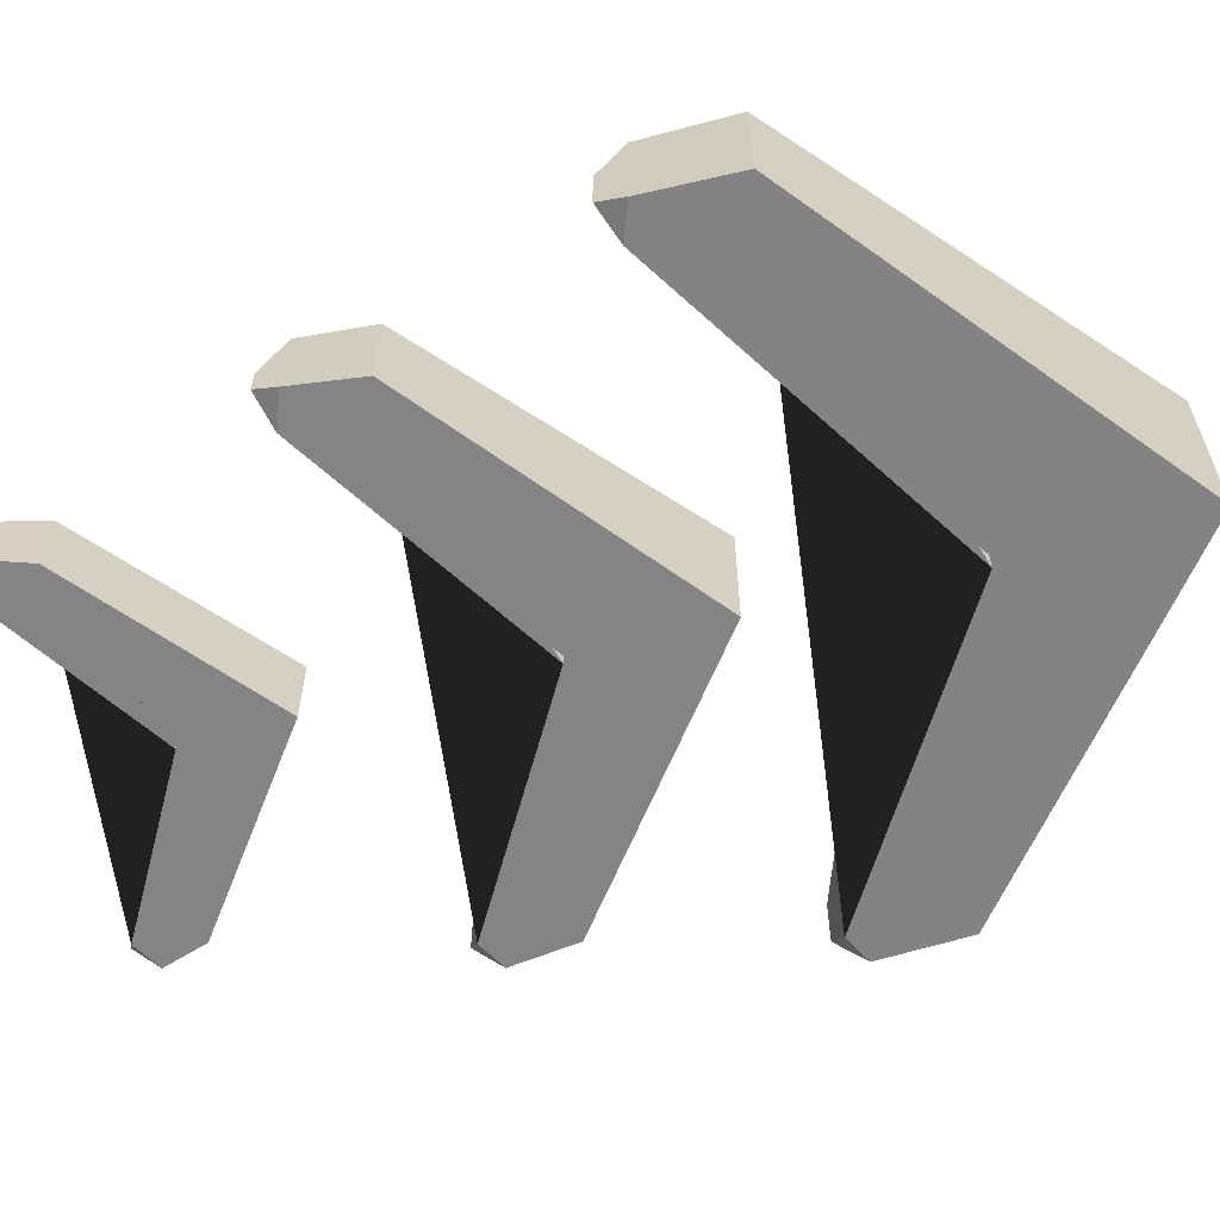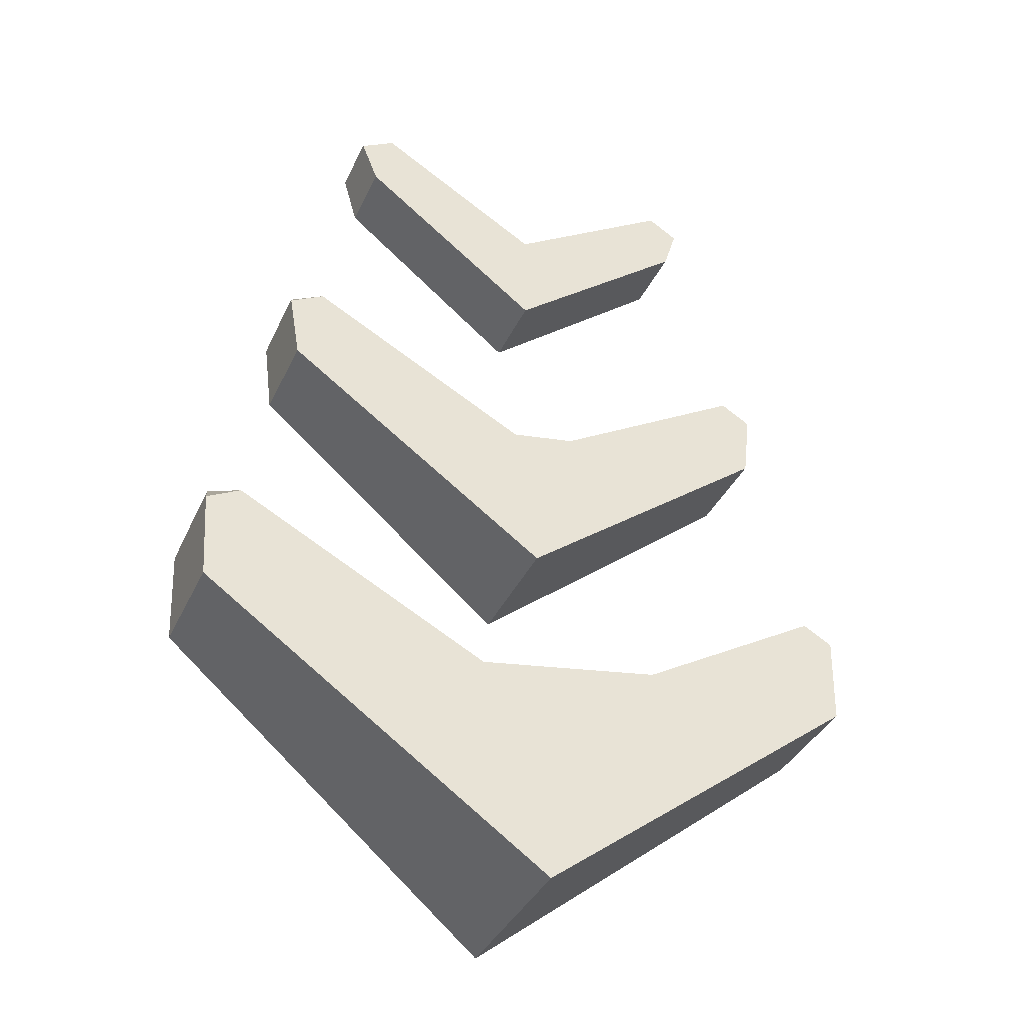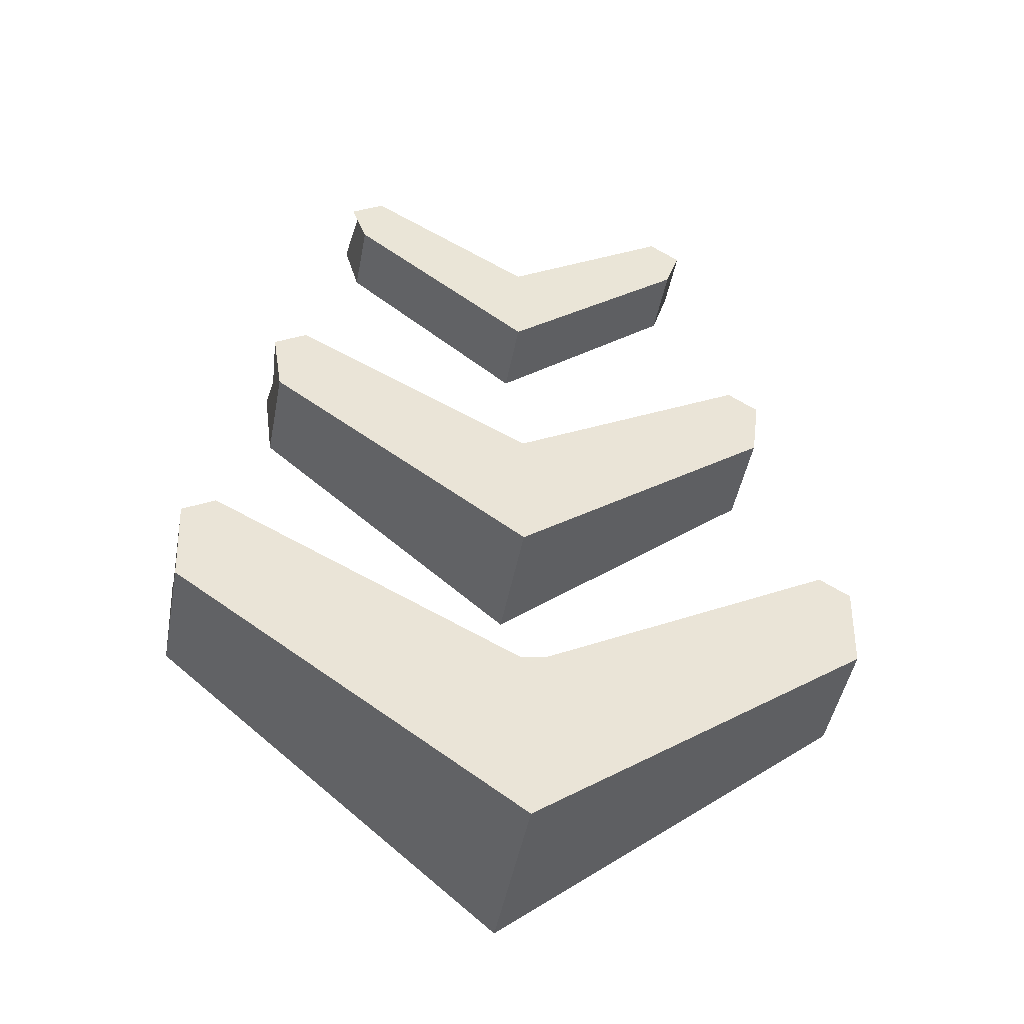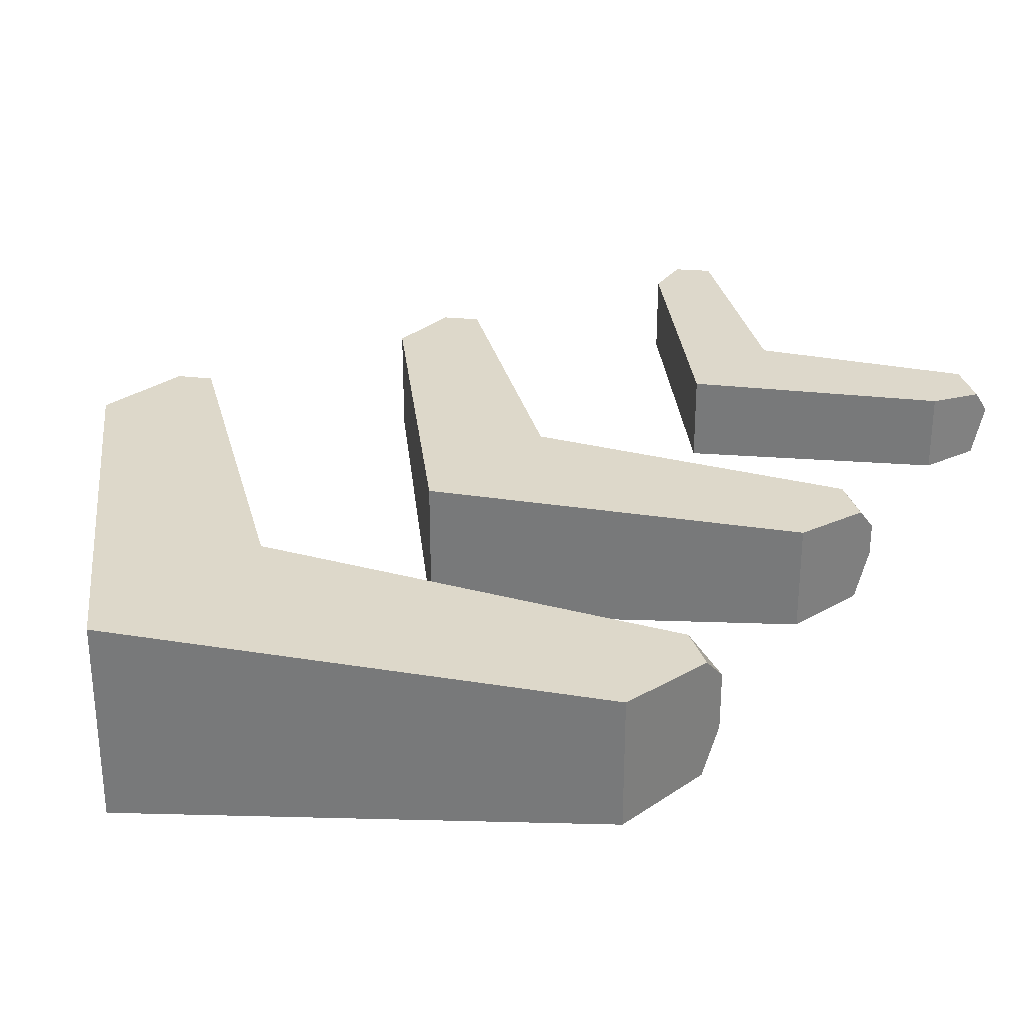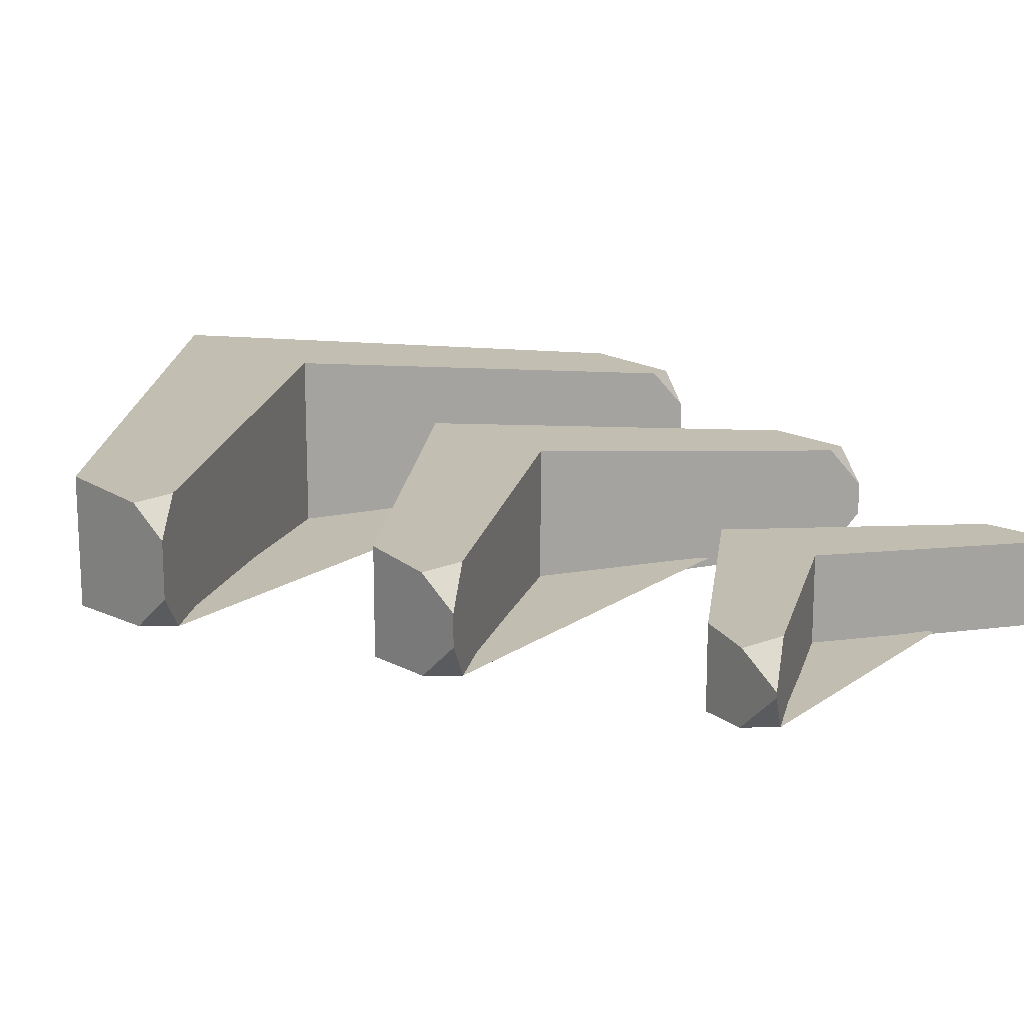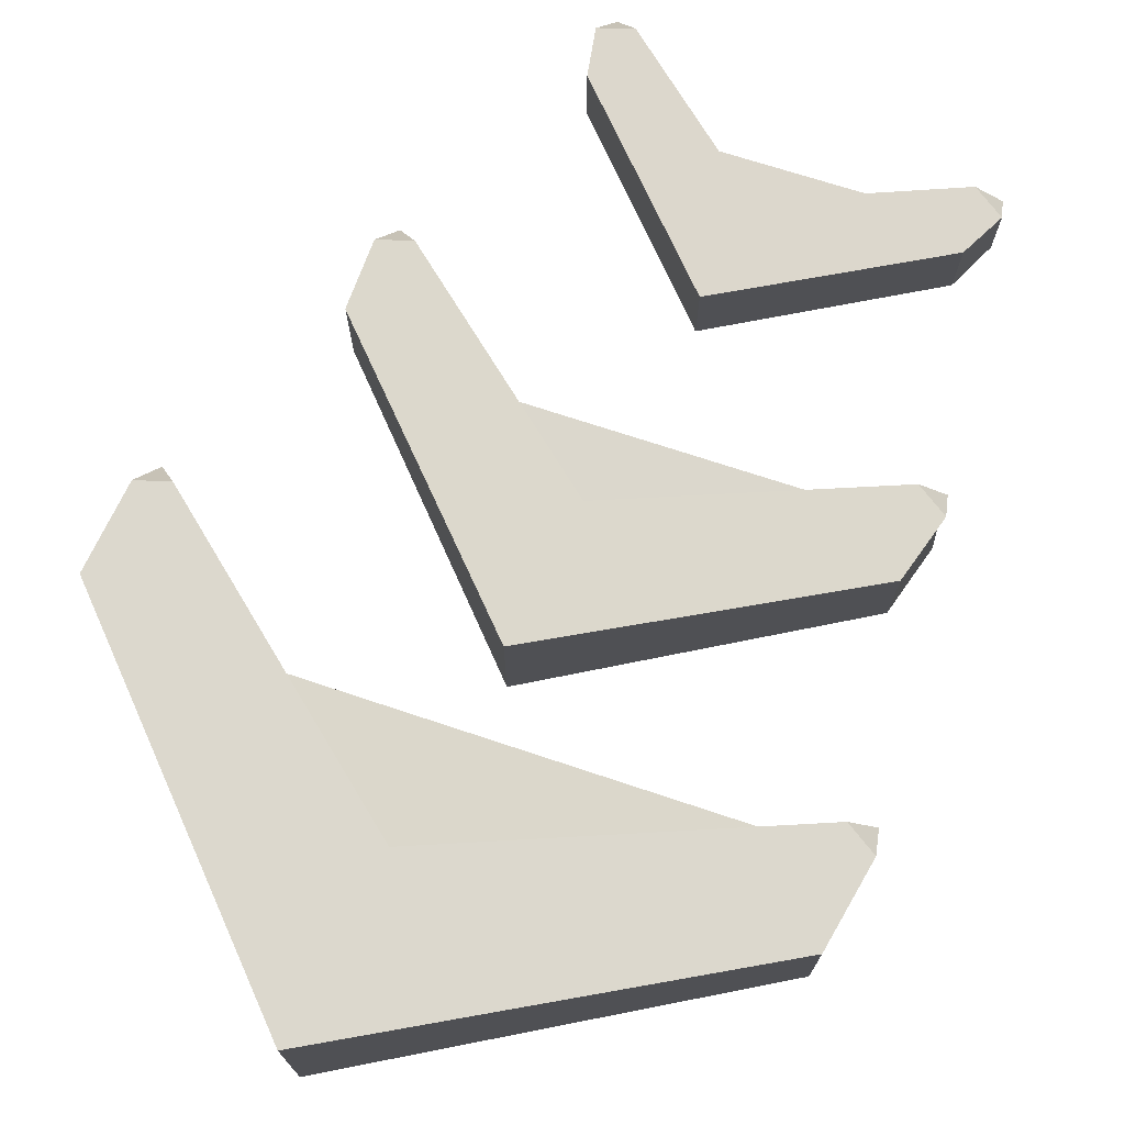
<metadata>
{"format":"obj","ext":"obj","renderer":"f3d","projection":"perspective","resolution":1024,"background":"white","views":[{"elev":-61.4,"azim":-73.2,"up":"+Z"},{"elev":-36.5,"azim":-22.6,"up":"+Y"},{"elev":-45.9,"azim":-10.5,"up":"+Y"},{"elev":31.2,"azim":45.5,"up":"+Z"},{"elev":16.9,"azim":135.3,"up":"+Z"},{"elev":73.0,"azim":27.5,"up":"+Z"}]}
</metadata>
<code>
o Acceleration
v 0.1237 -0.1092 -0.02208
v 0.1133 -0.07111 -0.02233
v 0.1225 -0.06547 -0.009653
v 0.1253 -0.07601 -0.02055
v 0.1237 -0.1092 0.02208
v 0.1133 -0.07111 0.02233
v 0.1253 -0.07601 0.02055
v 0.1225 -0.06547 0.009653
v -0.1237 -0.1092 -0.02208
v -0.1133 -0.07111 -0.02233
v -0.1253 -0.07601 -0.02055
v -0.1225 -0.06547 -0.009653
v -0.1237 -0.1092 0.02208
v -0.1225 -0.06547 0.009653
v -0.1253 -0.07601 0.02055
v -0.1133 -0.07111 0.02233
v -0 -0.2062 0.03355
v -0 -0.1409 0.03355
v -0 -0.2062 -0.03355
v -0 -0.1409 -0.03355
v 0.09551 0.003901 -0.01769
v 0.08718 0.03408 -0.01795
v 0.09633 0.03972 -0.005266
v 0.0991 0.02918 -0.01616
v 0.09551 0.003901 0.01769
v 0.08718 0.03408 0.01795
v 0.0991 0.02918 0.01616
v 0.09633 0.03972 0.005266
v -0.09551 0.003901 -0.01769
v -0.08718 0.03408 -0.01795
v -0.0991 0.02918 -0.01616
v -0.09633 0.03972 -0.005266
v -0.09551 0.003901 0.01769
v -0.09633 0.03972 0.005266
v -0.0991 0.02918 0.01616
v -0.08718 0.03408 0.01795
v -0 -0.07099 0.02406
v -0 -0.01964 0.02406
v -0 -0.07099 -0.02406
v -0 -0.01964 -0.02406
v 0.06667 0.112 -0.01321
v 0.07239 0.1292 -0.01168
v 0.06047 0.1341 -0.01346
v 0.06962 0.1397 -0.000785
v 0.07239 0.1292 -0.01168
v 0.07239 0.1292 0.01168
v 0.06667 0.112 0.01321
v 0.06047 0.1341 0.01346
v 0.07239 0.1292 0.01168
v 0.06962 0.1397 0.000785
v -0.07239 0.1292 -0.01168
v -0.06667 0.112 -0.01321
v -0.06047 0.1341 -0.01346
v -0.07239 0.1292 -0.01168
v -0.06962 0.1397 -0.000785
v -0.07239 0.1292 0.01168
v -0.06667 0.112 0.01321
v -0.06962 0.1397 0.000785
v -0.07239 0.1292 0.01168
v -0.06047 0.1341 0.01346
v 0 0.05972 0.01437
v 0 0.09683 0.01437
v 0 0.05972 -0.01437
v 0 0.09683 -0.01437
f 25 37 39 21
f 18 6 8 3 2 20
f 5 1 4 3 8 7
f 14 16 18 20 10 12
f 17 13 9 19
f 47 61 63 41
f 38 26 28 23 22 40
f 34 36 38 40 30 32
f 37 33 29 39
f 62 48 50 44 43 64
f 58 60 62 64 53 55
f 61 57 52 63
f 9 13 15 14 12 11
f 2 3 4
f 6 7 8
f 10 11 12
f 25 21 24 23 28 27
f 14 15 16
f 9 11 10 20 2 4 1 19
f 29 31 30 40 22 24 21 39
f 29 33 35 34 32 31
f 22 23 24
f 26 27 28
f 30 31 32
f 57 56 59 58 55 54 51 52
f 34 35 36
f 52 51 54 53 64 43 45 42 41 63
f 37 25 27 26 38 36 35 33
f 43 44 45
f 48 49 50
f 46 47 41 42 45 44 50 49
f 53 54 55
f 58 59 60
f 61 47 46 49 48 62 60 59 56 57
f 17 5 7 6 18 16 15 13
f 5 17 19 1

</code>
